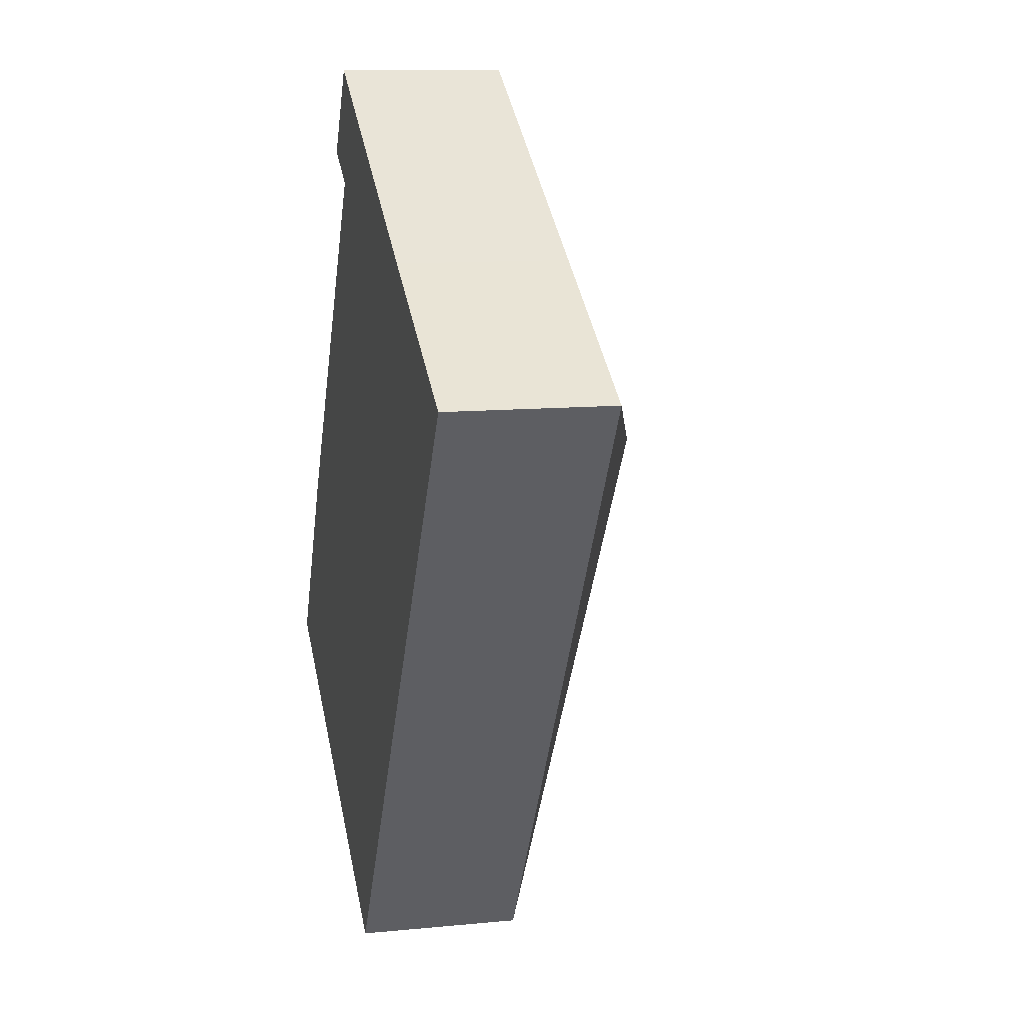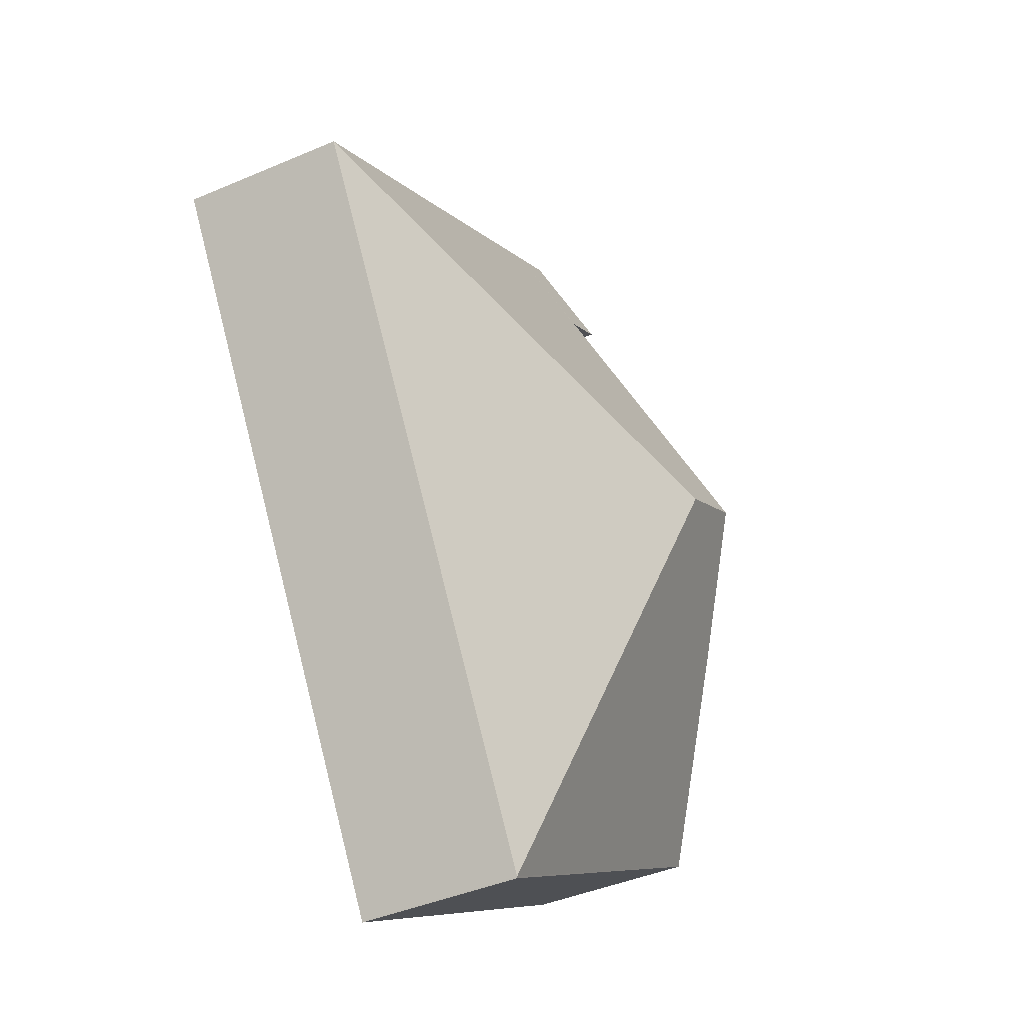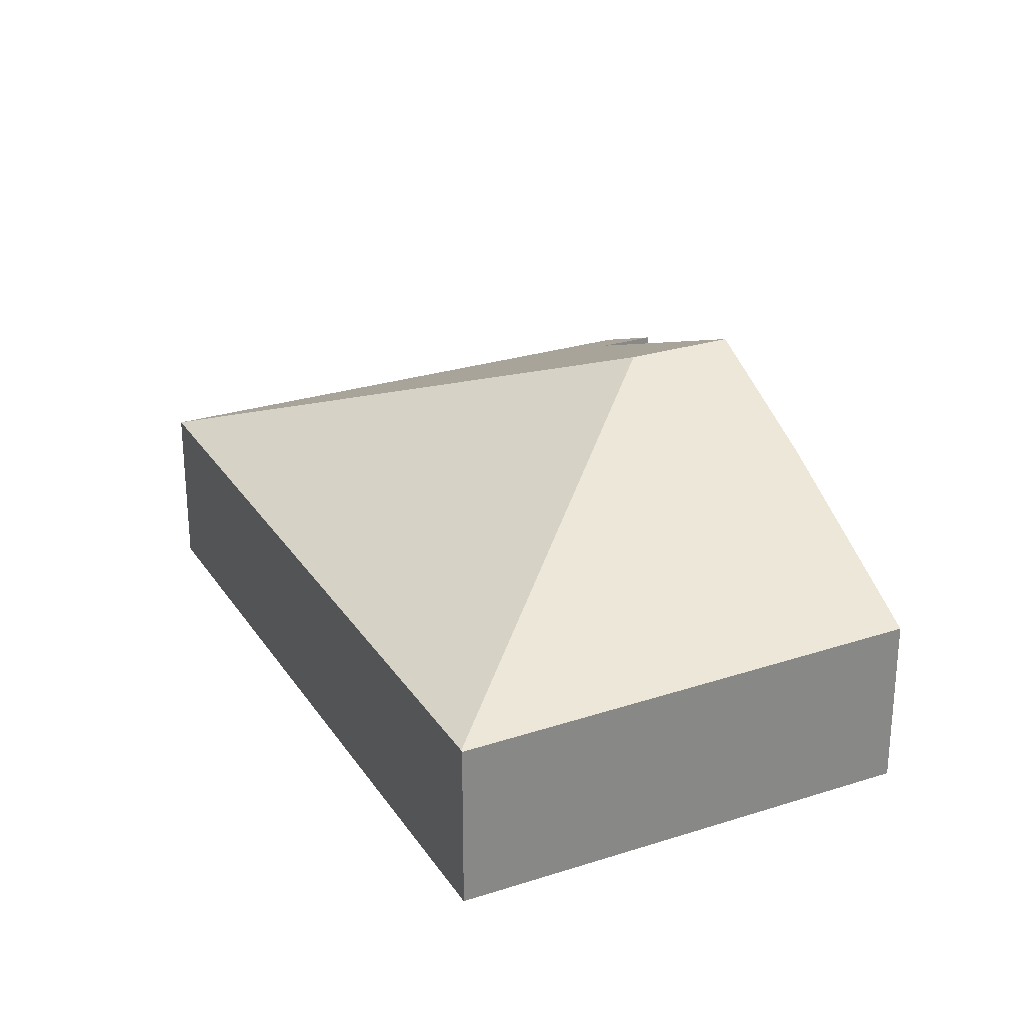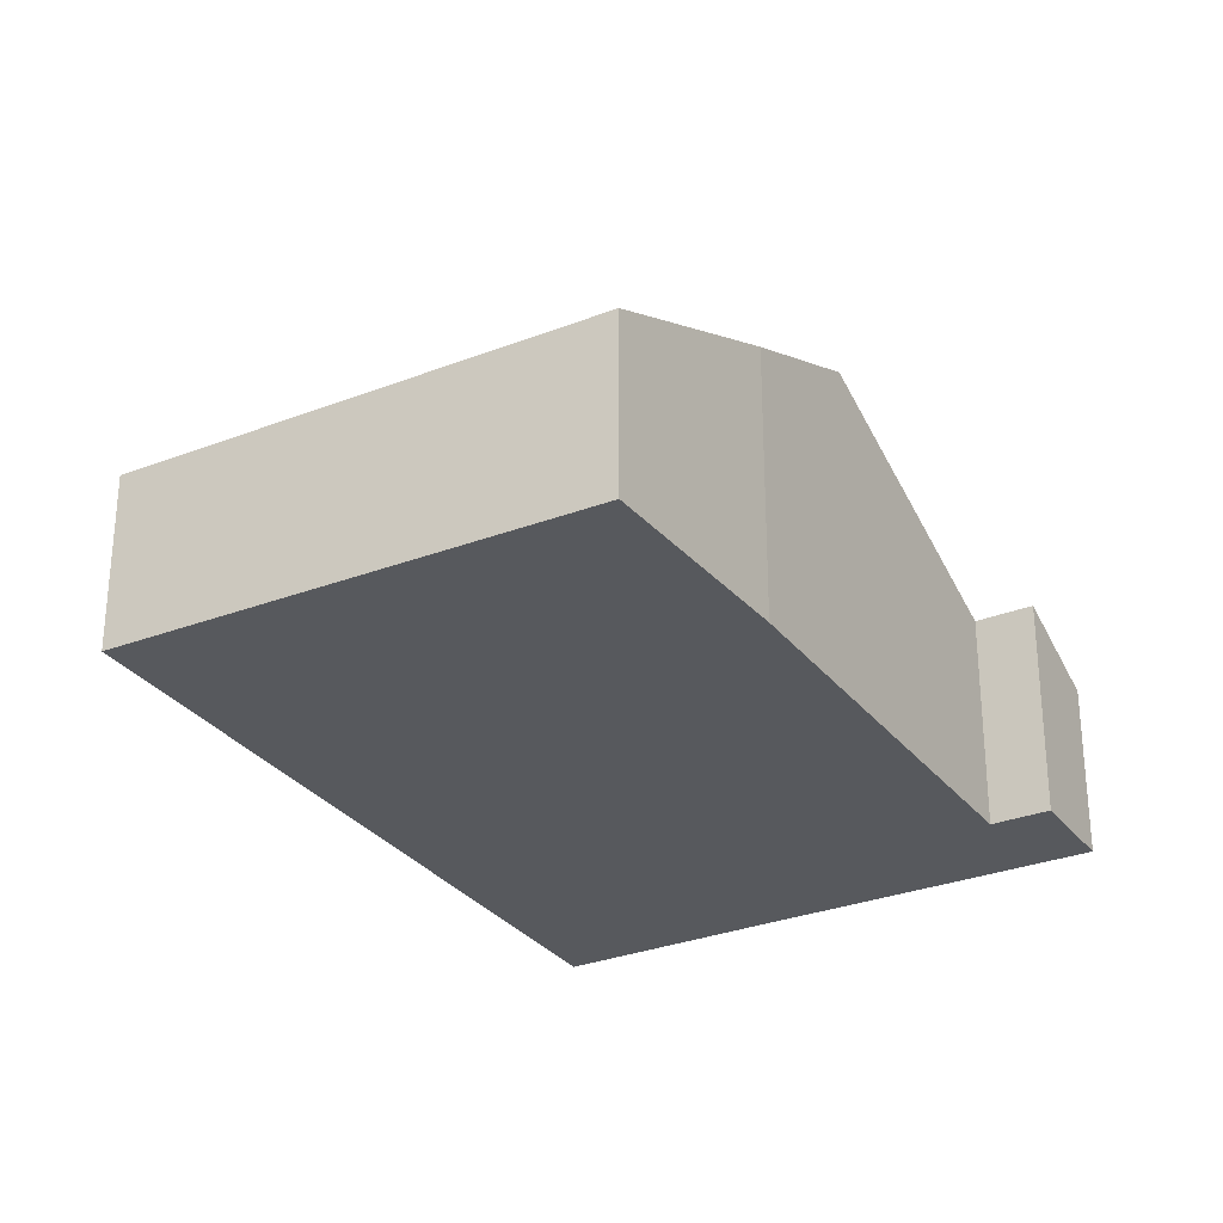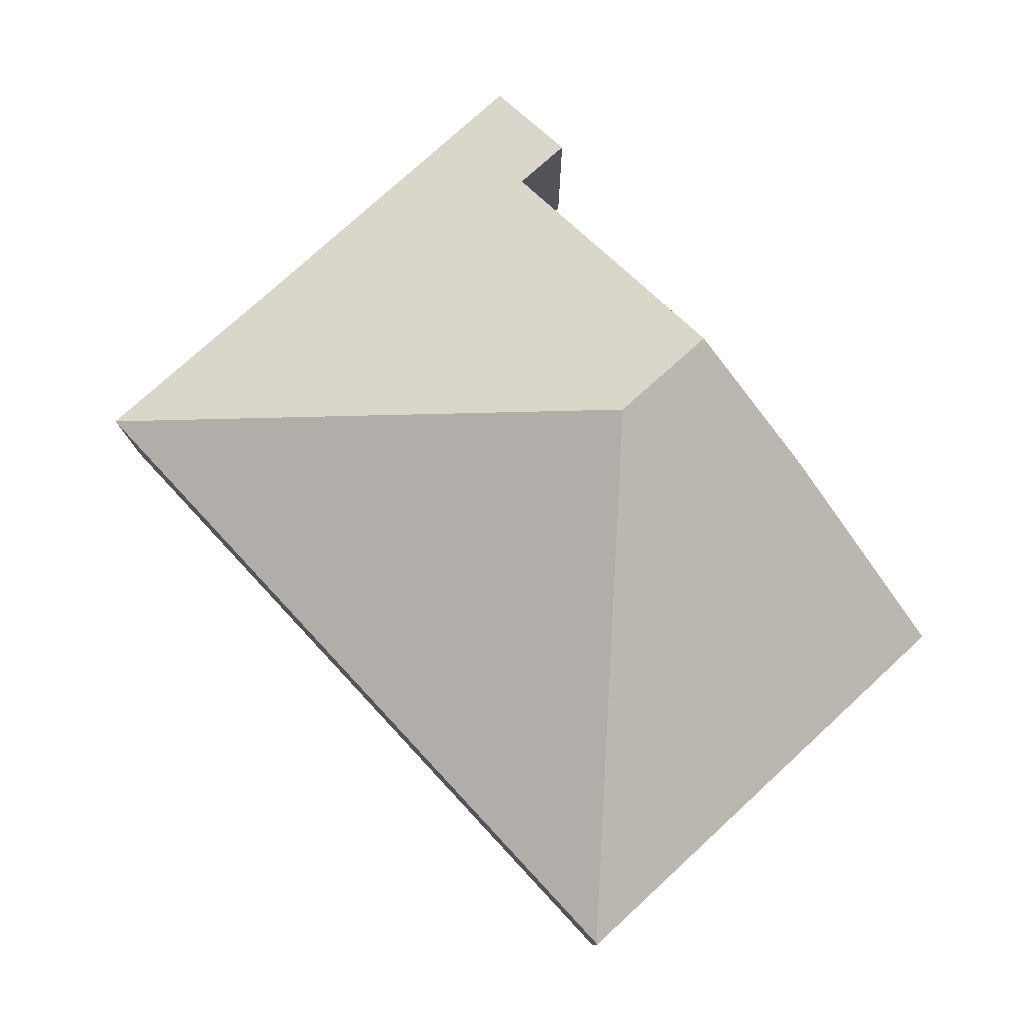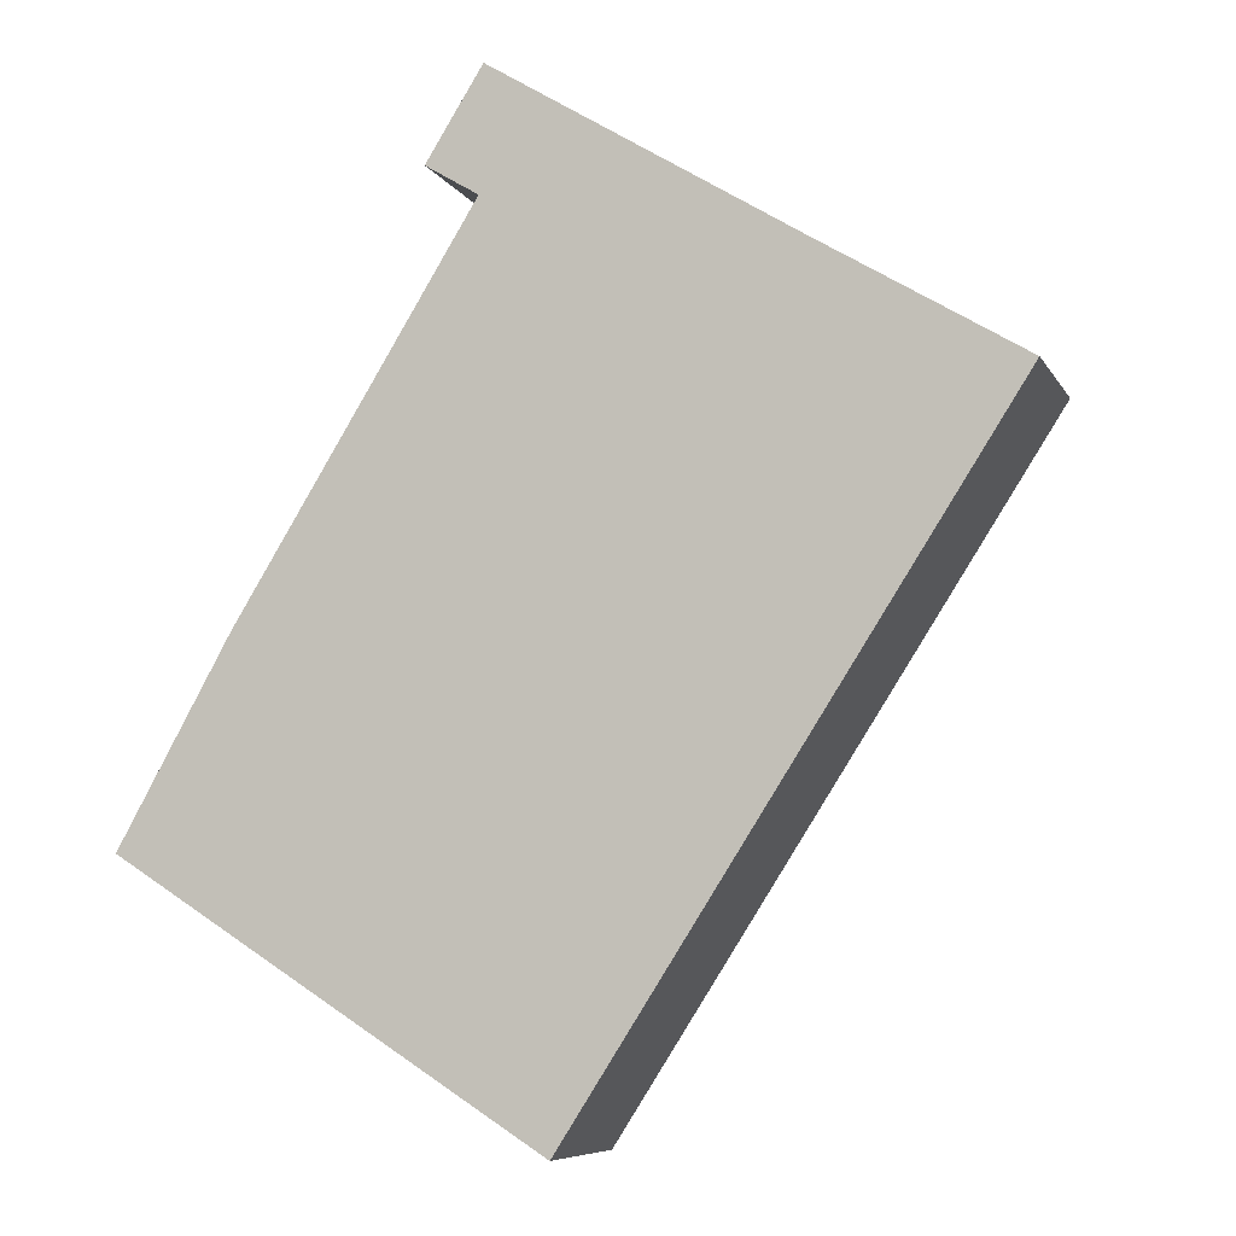
<metadata>
{"format":"obj","ext":"obj","renderer":"f3d","projection":"perspective","resolution":1024,"background":"white","views":[{"elev":11.1,"azim":76.4,"up":"+Z"},{"elev":-43.1,"azim":116.8,"up":"+Z"},{"elev":27.9,"azim":-173.7,"up":"+Y"},{"elev":-29.5,"azim":-118.2,"up":"+Y"},{"elev":79.3,"azim":169.8,"up":"+Y"},{"elev":-7.6,"azim":17.5,"up":"+Z"}]}
</metadata>
<code>
v  3.728 1.858 7.529
v  3.687 2.341 6.226
v  3.131 2.341 6.566
v  4.301 1.859 7.174
v  2.076 3.658 3.59
v  3.133 3.658 2.94
v  6.924 1.864 5.55
v  9.013 1.858 4.28
v  4.446 1.858 -2.822
v  0 1.891 1.158e-16
v  4.436 1.851 -2.837
v  1.181 2.927 2.127
v  3.131 -4.021e-16 6.566
v  3.728 -4.61e-16 7.529
v  1.181 -1.302e-16 2.127
v  0 0 0
v  2.076 -2.198e-16 3.59
v  3.687 -3.812e-16 6.226
v  4.301 -4.393e-16 7.174
v  6.924 -3.398e-16 5.55
v  9.013 -2.621e-16 4.28
v  4.446 1.728e-16 -2.822
v  4.436 1.737e-16 -2.837
g defaultobject
f 1 2 3
f 2 1 4
f 2 4 5
f 5 4 6
f 6 4 7
f 6 7 8
f 6 8 9
f 10 9 11
f 10 6 9
f 6 10 12
f 6 12 5
f 13 1 3
f 1 13 14
f 10 15 12
f 15 10 16
f 15 5 12
f 5 15 2
f 2 15 17
f 2 17 18
f 14 4 1
f 4 14 7
f 7 14 19
f 7 19 20
f 7 20 8
f 8 20 21
f 21 9 8
f 9 21 22
f 9 22 11
f 11 22 23
f 11 16 10
f 16 11 23
f 18 3 2
f 3 18 13
f 22 16 23
f 16 22 21
f 16 21 15
f 15 21 17
f 17 21 18
f 18 21 20
f 18 20 19
f 18 19 13
f 13 19 14

</code>
